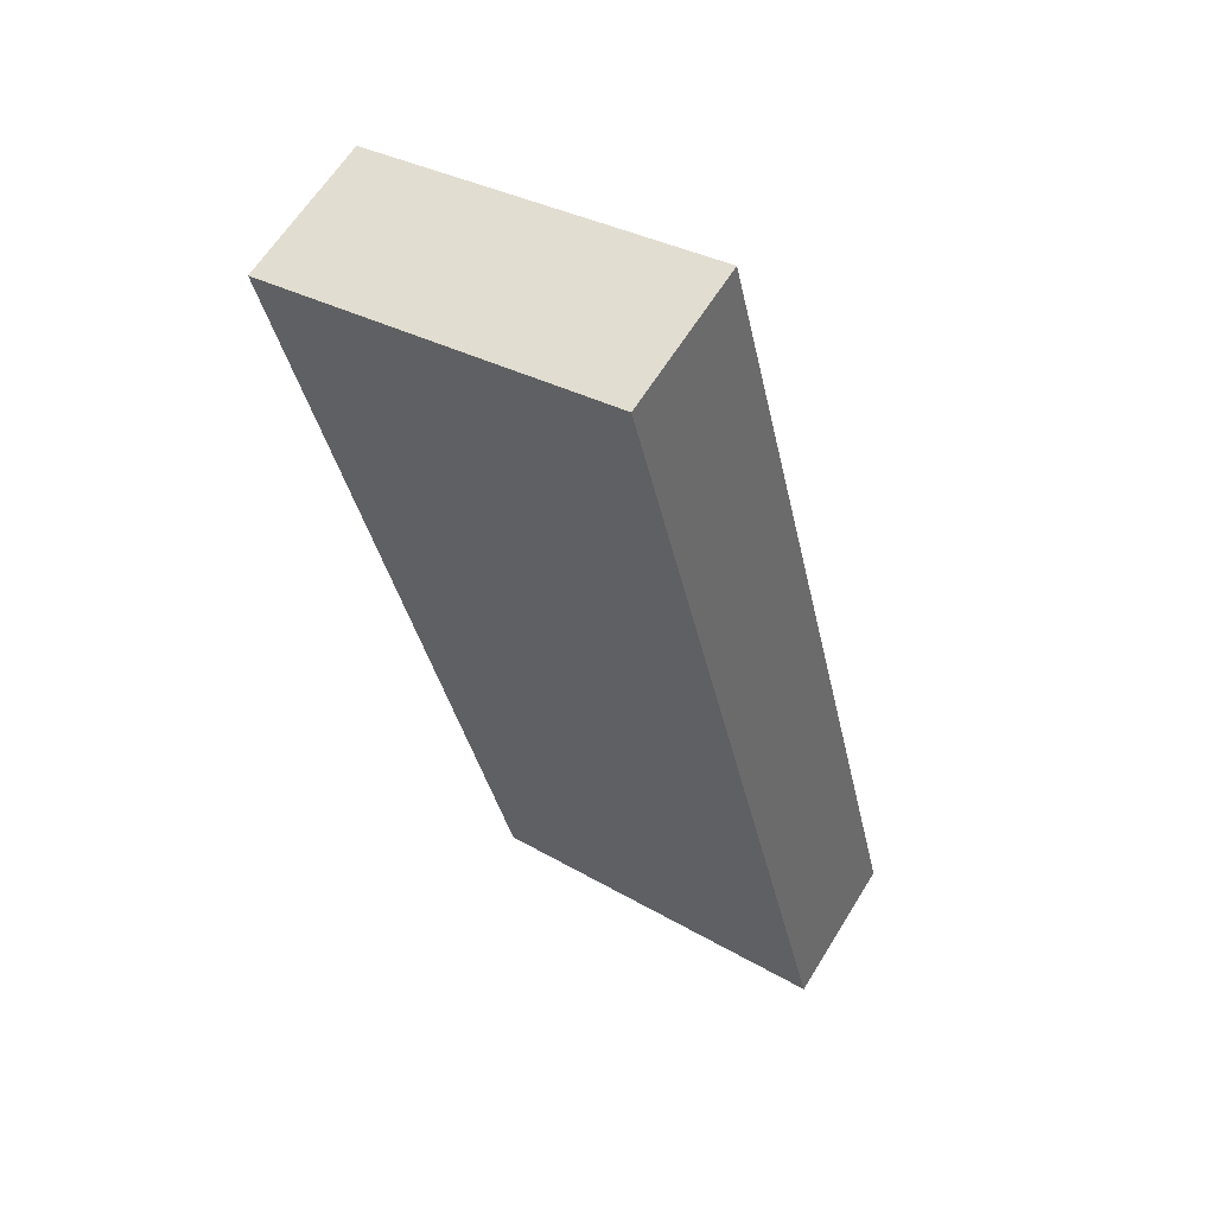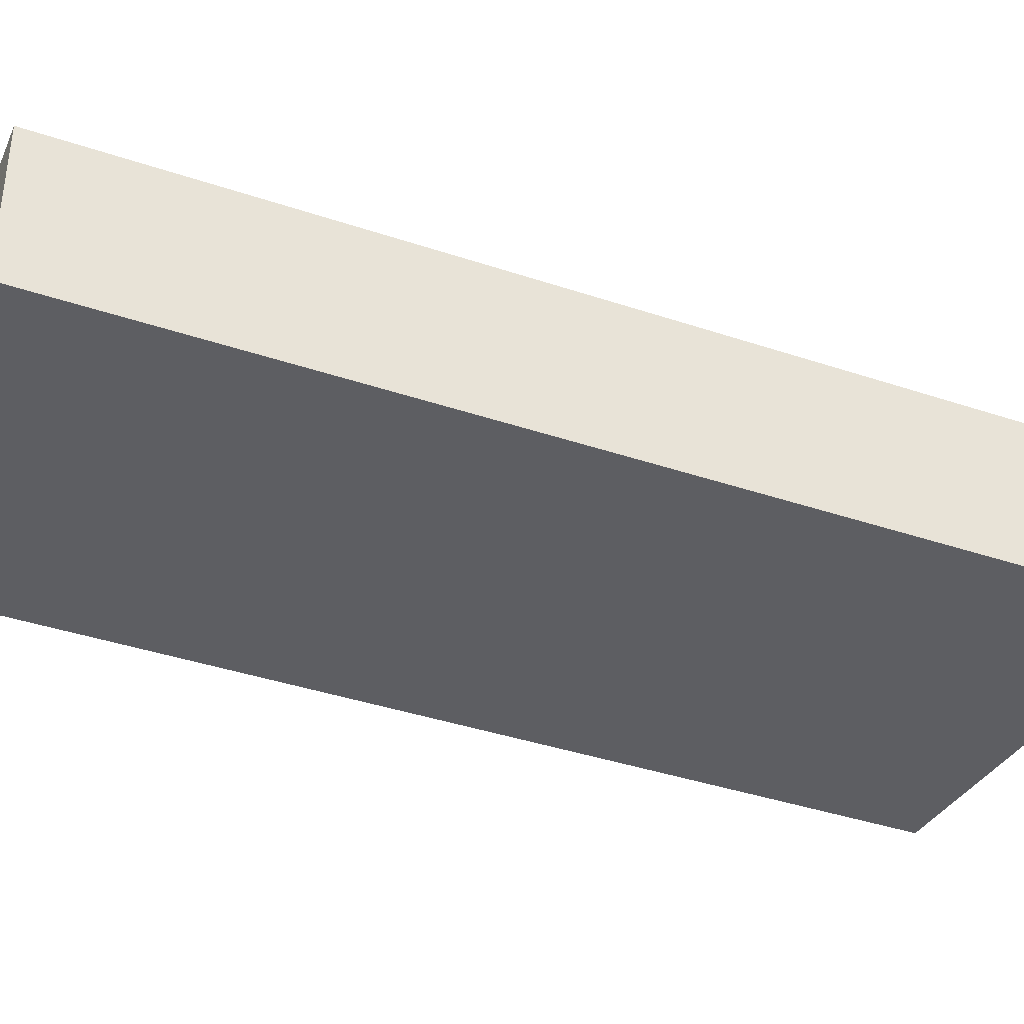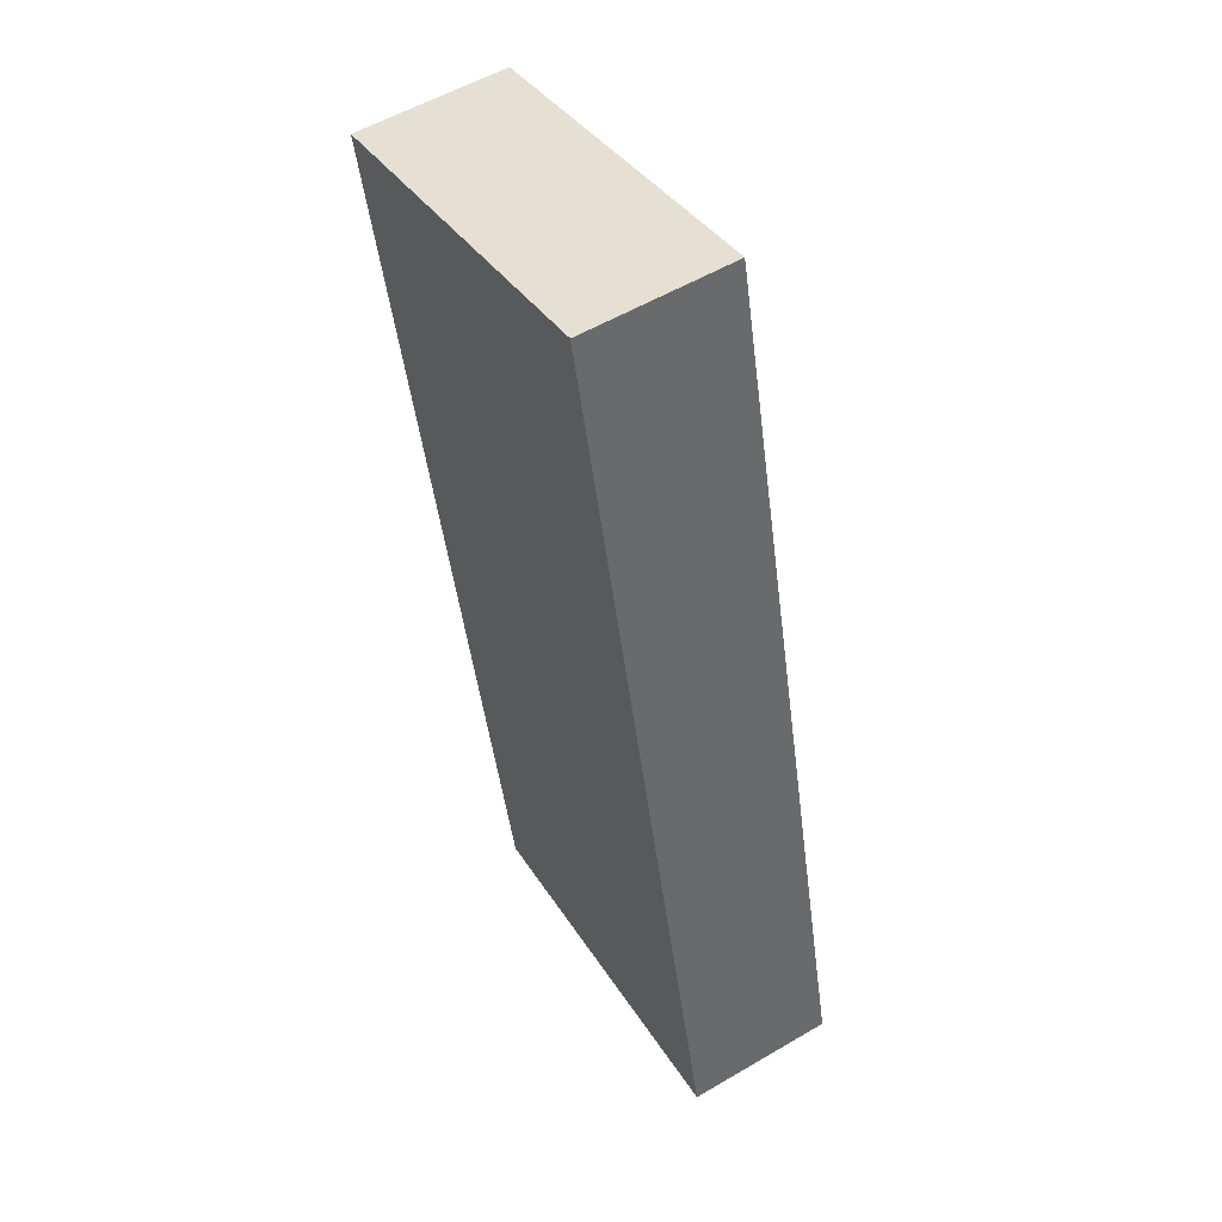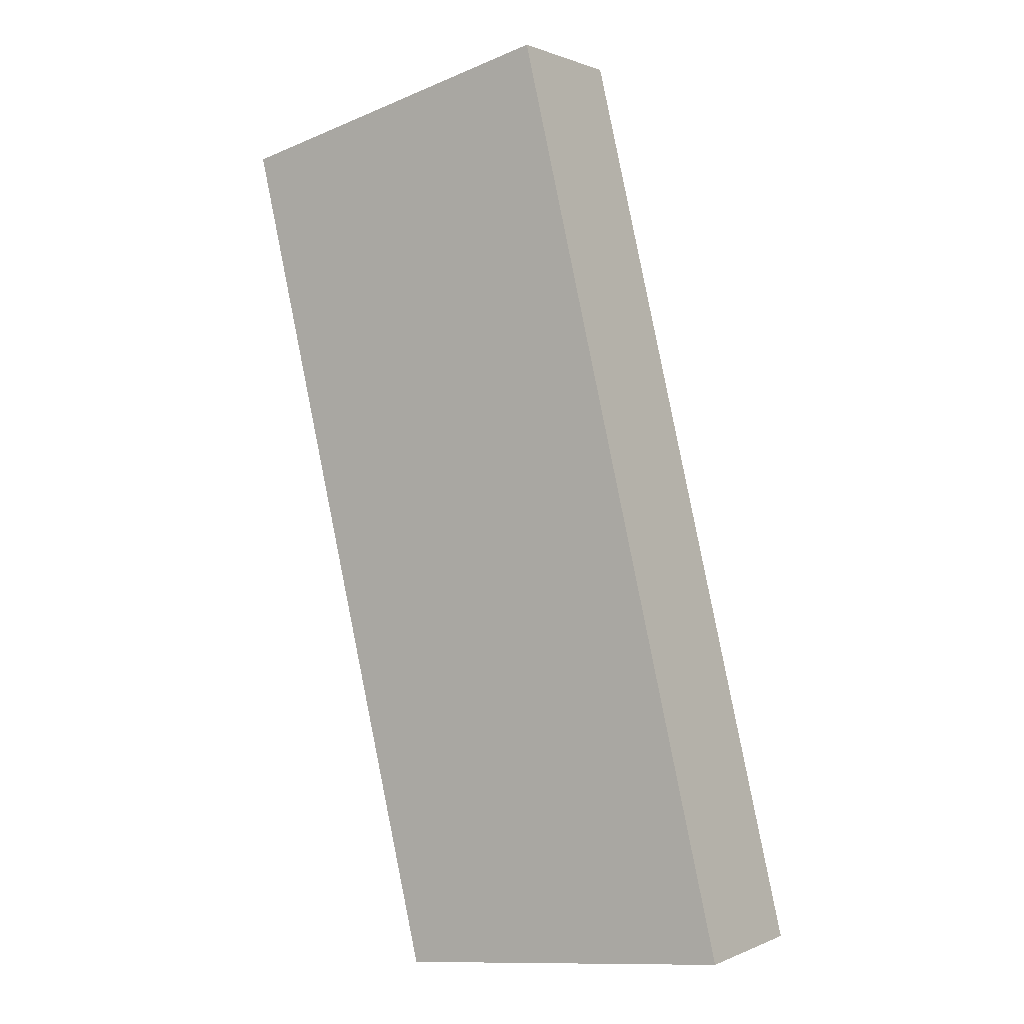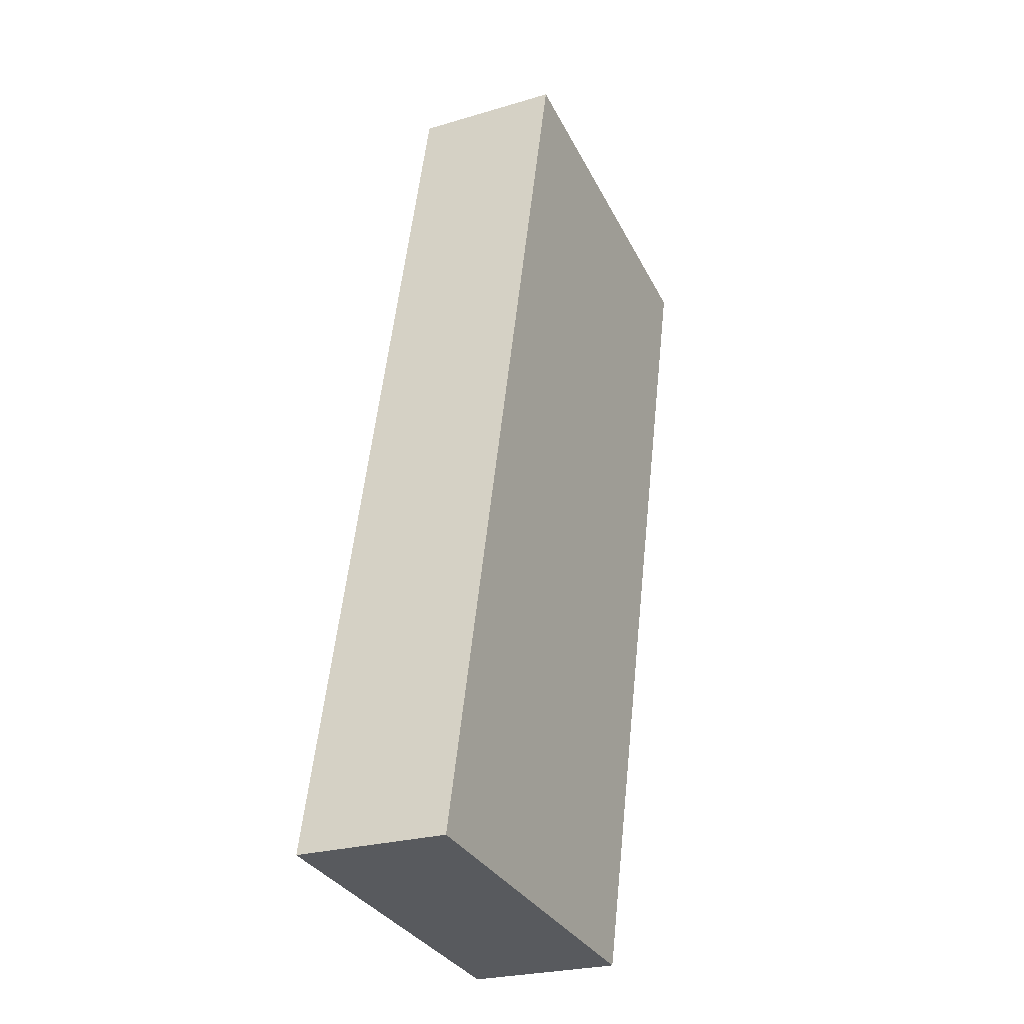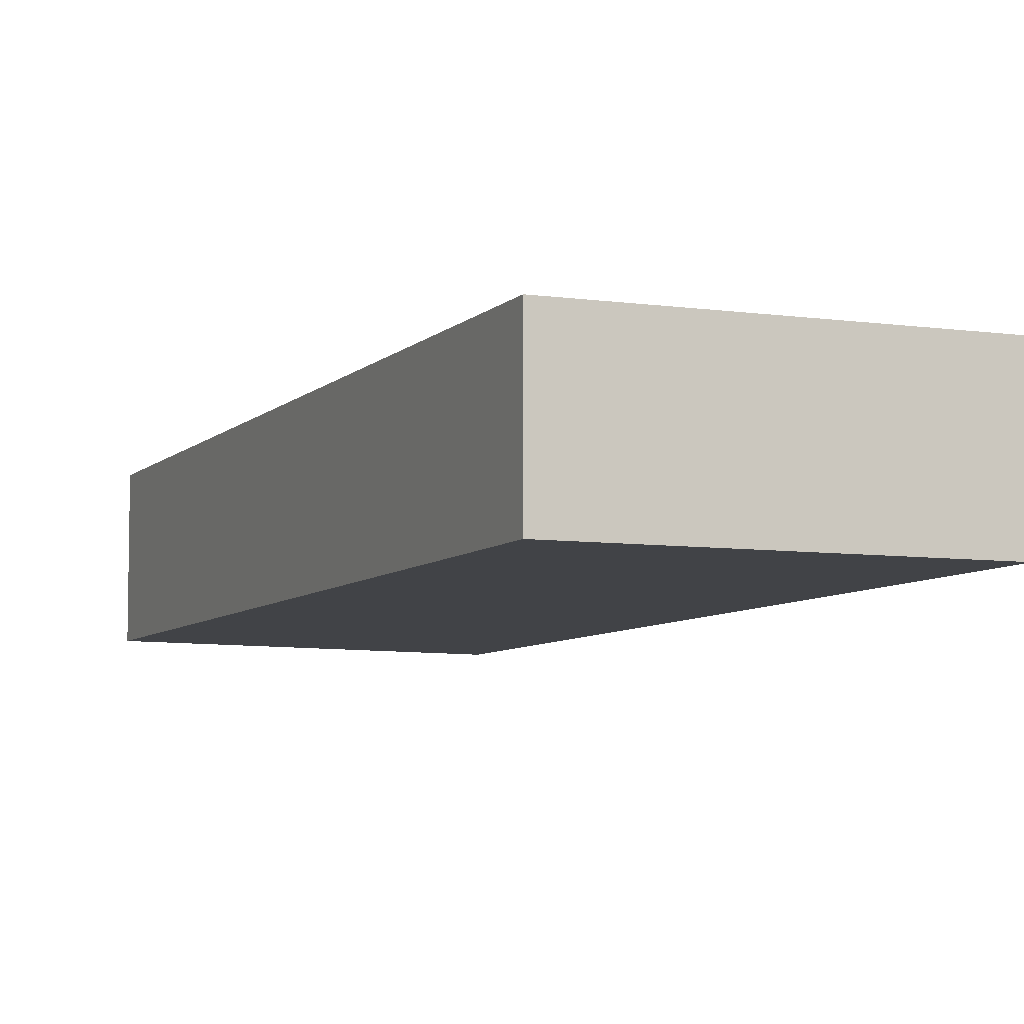
<metadata>
{"format":"obj","ext":"obj","renderer":"f3d","projection":"perspective","resolution":1024,"background":"white","views":[{"elev":62.0,"azim":31.5,"up":"+Z"},{"elev":-39.3,"azim":53.9,"up":"+Y"},{"elev":55.3,"azim":58.3,"up":"+Z"},{"elev":0.8,"azim":32.6,"up":"+Z"},{"elev":-24.9,"azim":116.0,"up":"+Z"},{"elev":-6.9,"azim":-36.5,"up":"+Y"}]}
</metadata>
<code>
v  10.94 2.941 -15.67
v  0 2.941 1.801e-16
v  6.837 2.941 1.71
v  4.106 2.941 -17.14
v  5.93 2.941 -16.92
v  11.09 2.941 -16.31
v  4.106 1.05e-15 -17.14
v  5.93 1.036e-15 -16.92
v  11.09 9.986e-16 -16.31
v  0 0 0
v  10.94 9.596e-16 -15.67
v  6.837 -1.047e-16 1.71
g defaultobject
f 1 2 3
f 2 1 4
f 4 1 5
f 5 1 6
f 5 7 4
f 7 5 8
f 8 5 6
f 8 6 9
f 2 7 10
f 7 2 4
f 11 3 12
f 3 11 1
f 1 11 9
f 1 9 6
f 3 10 12
f 10 3 2
f 11 8 9
f 8 11 12
f 8 12 7
f 7 12 10

</code>
